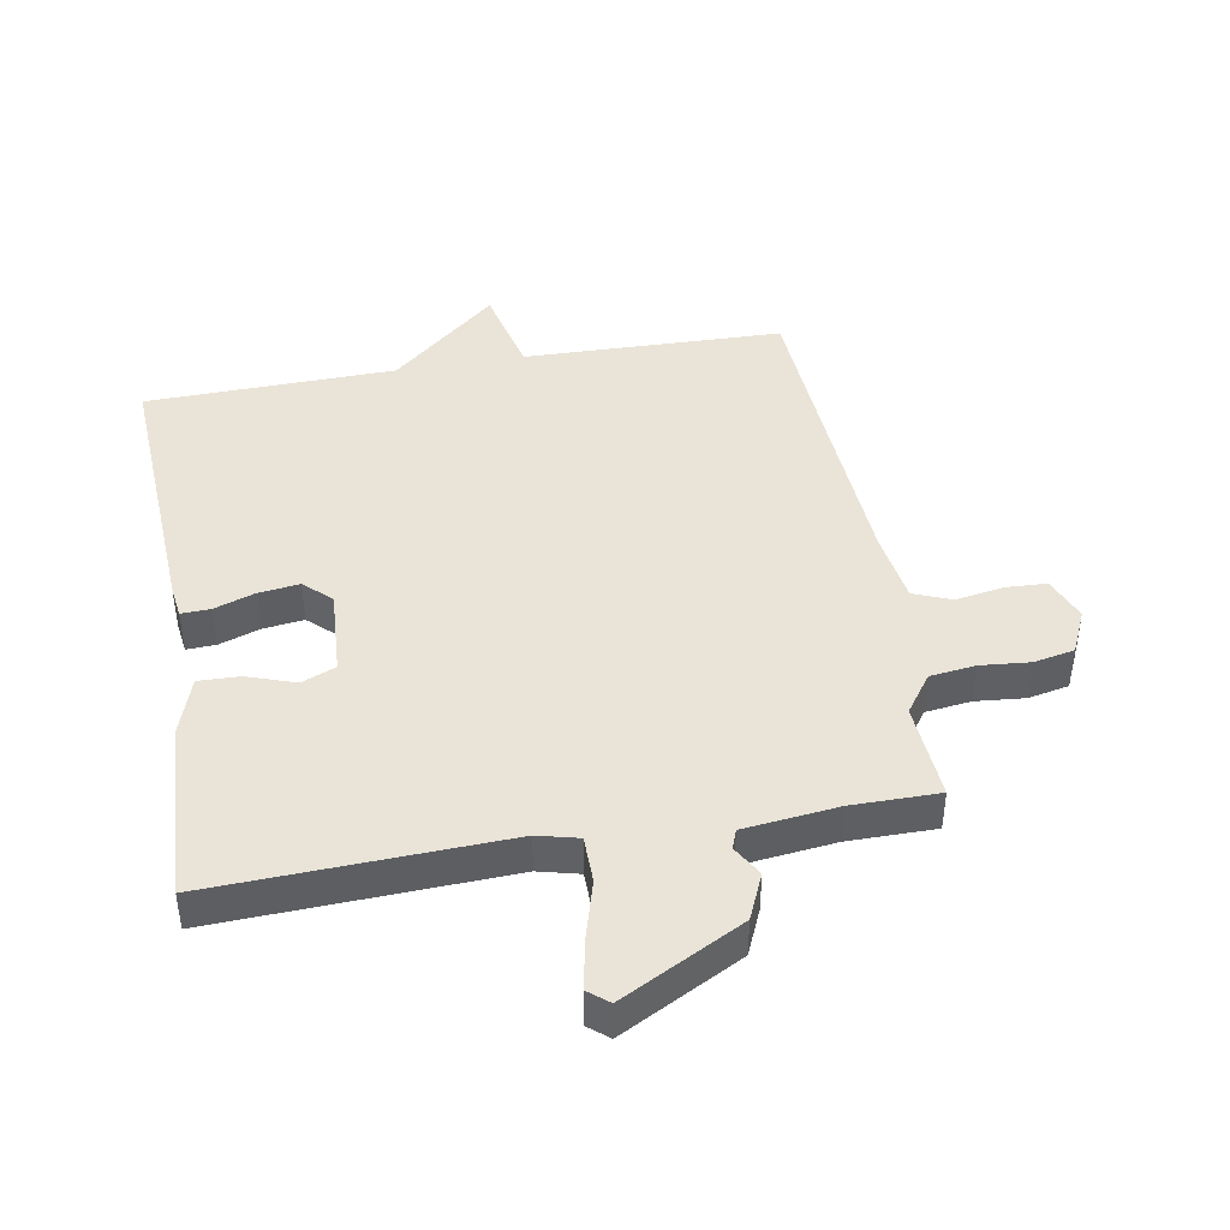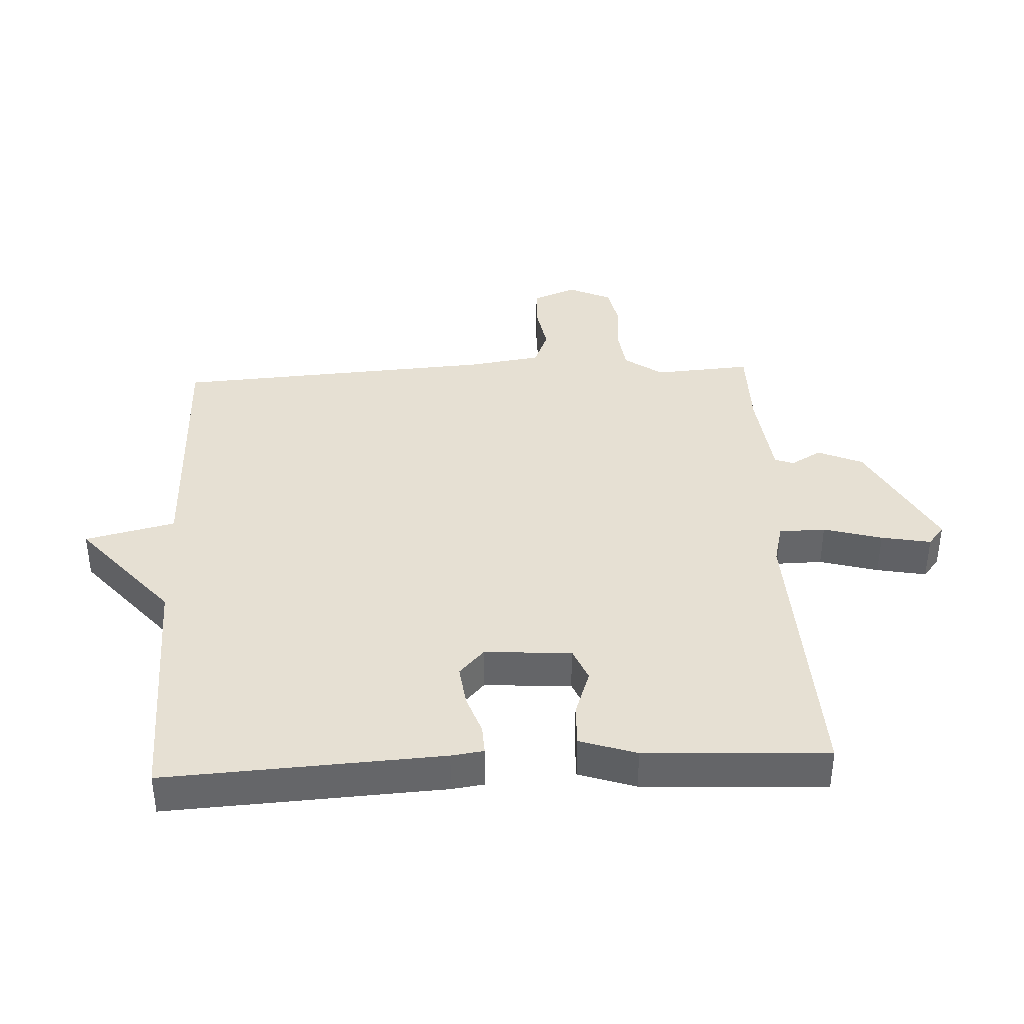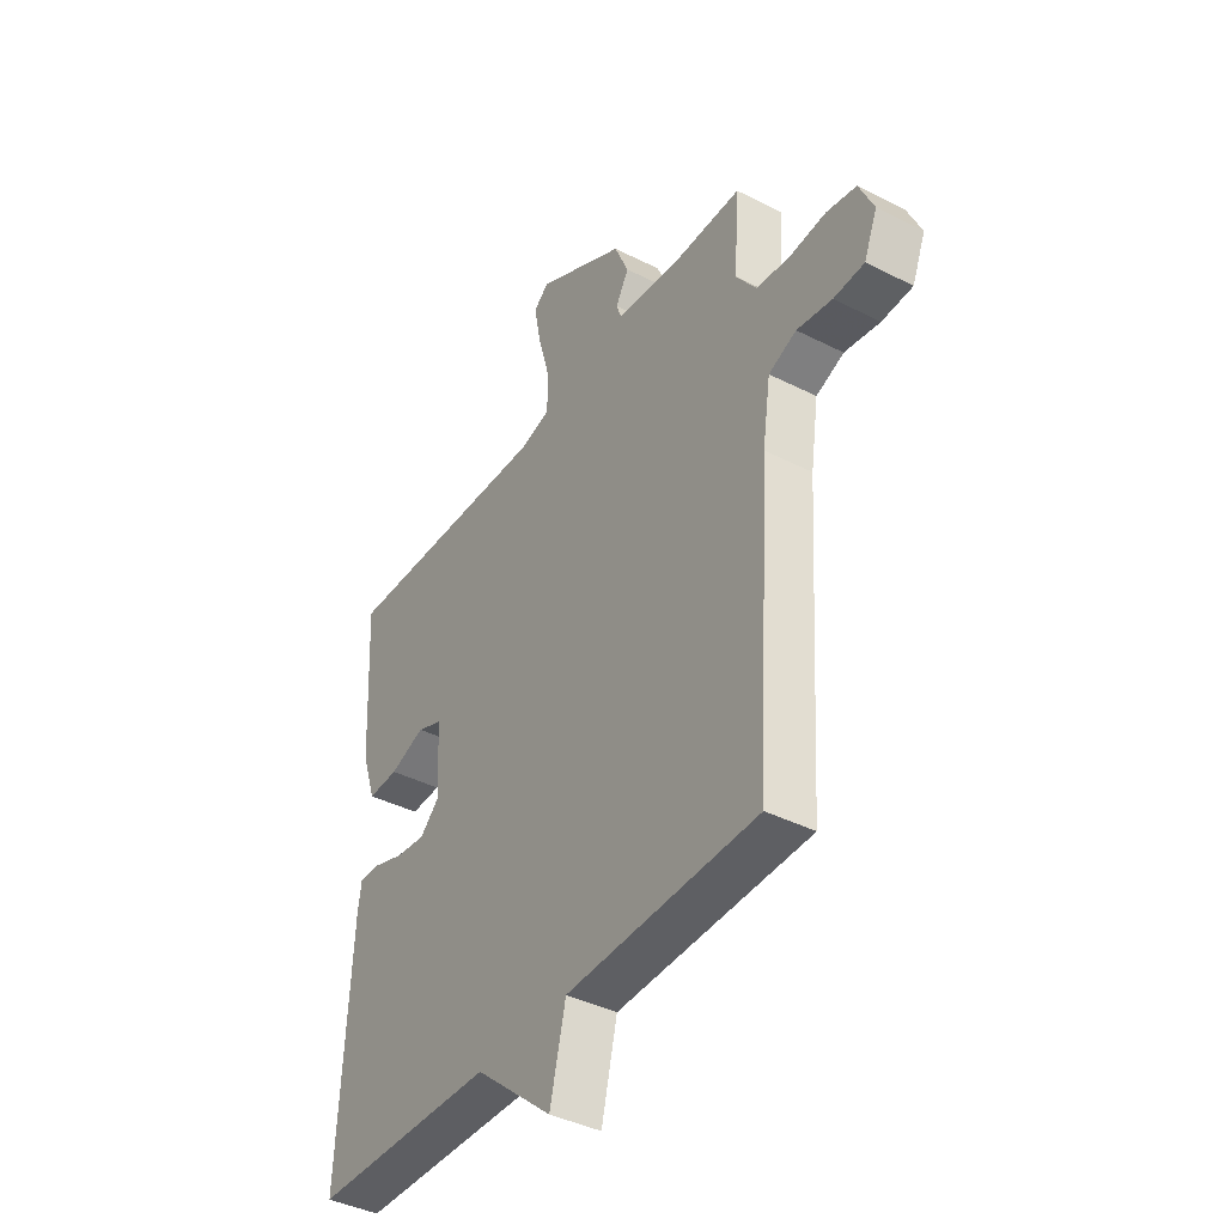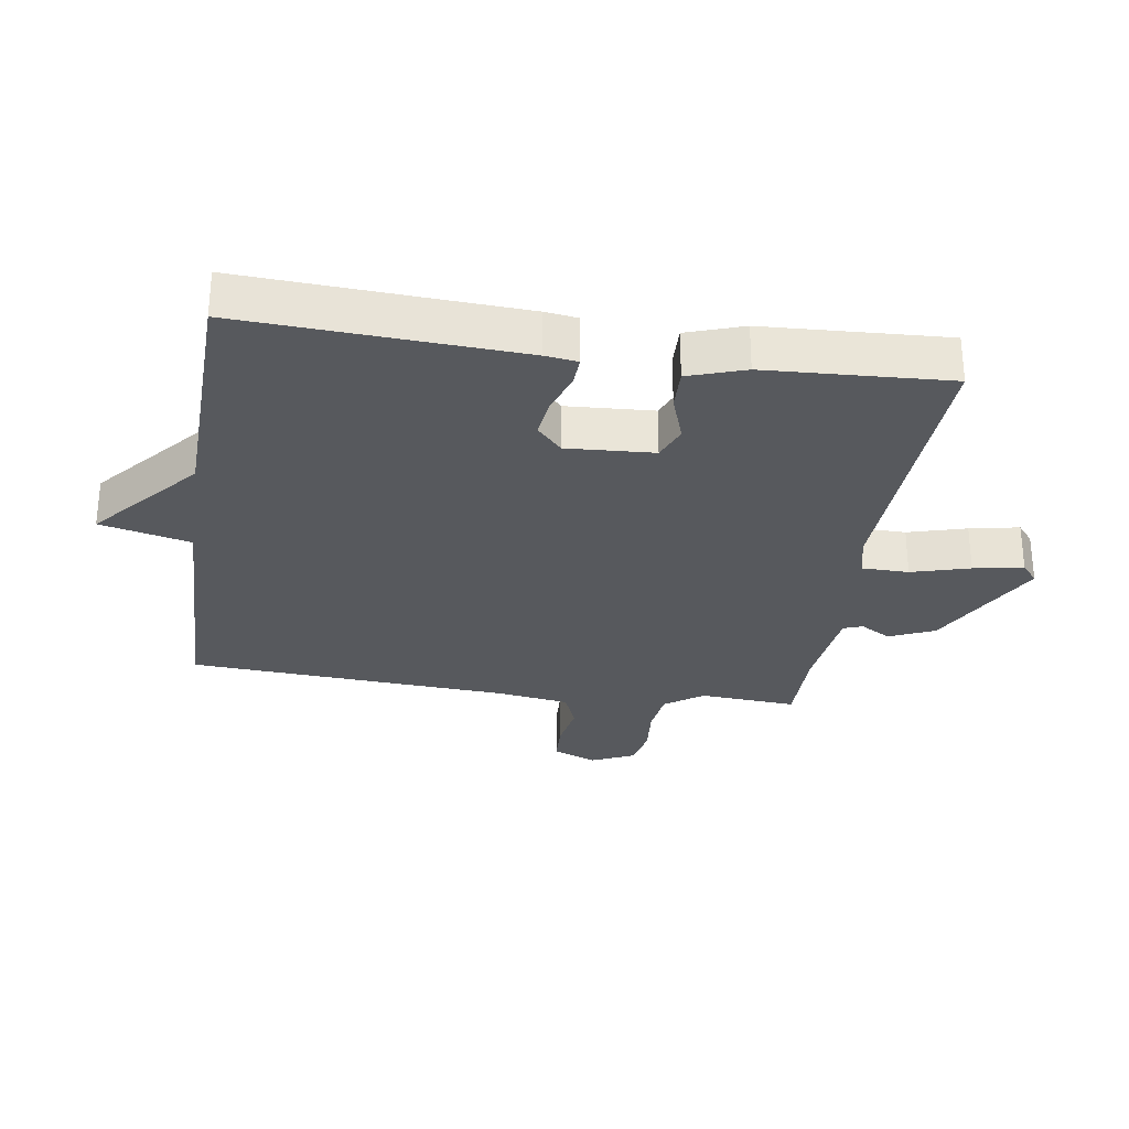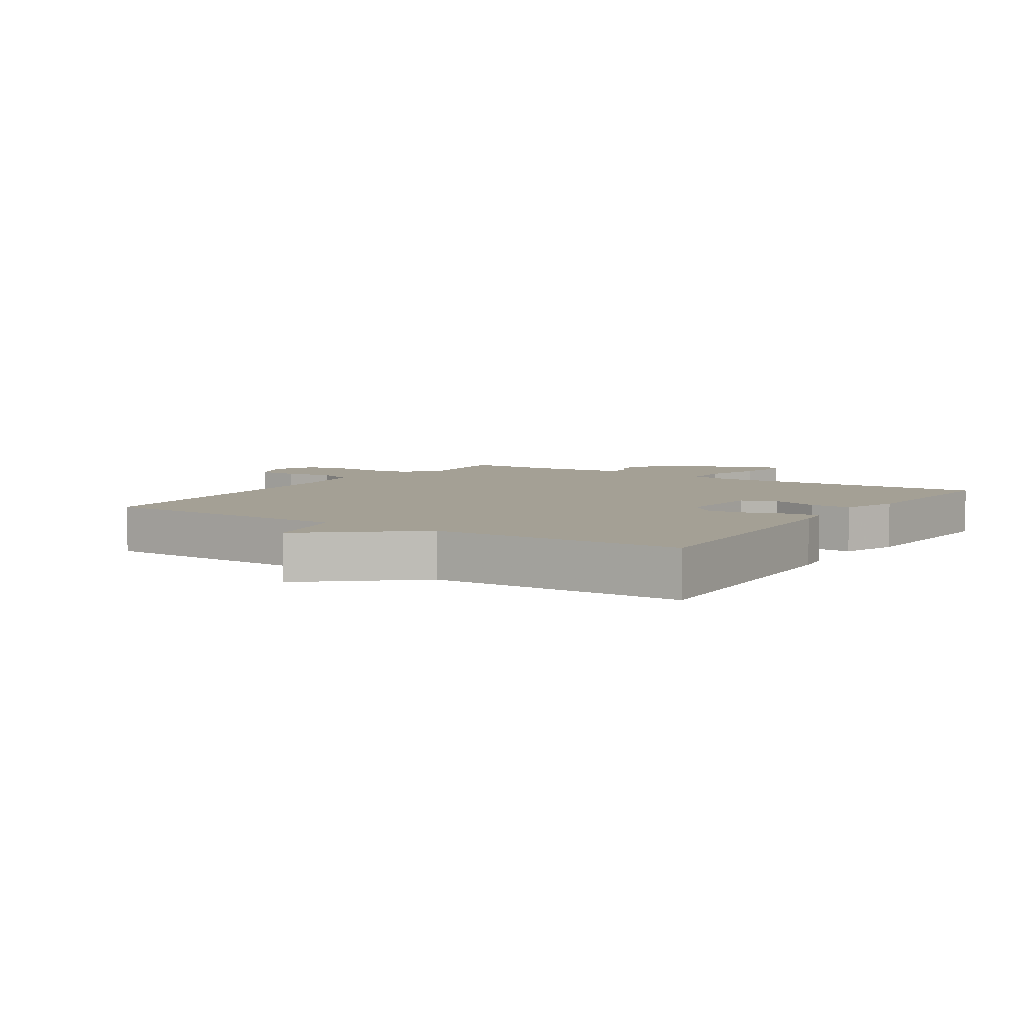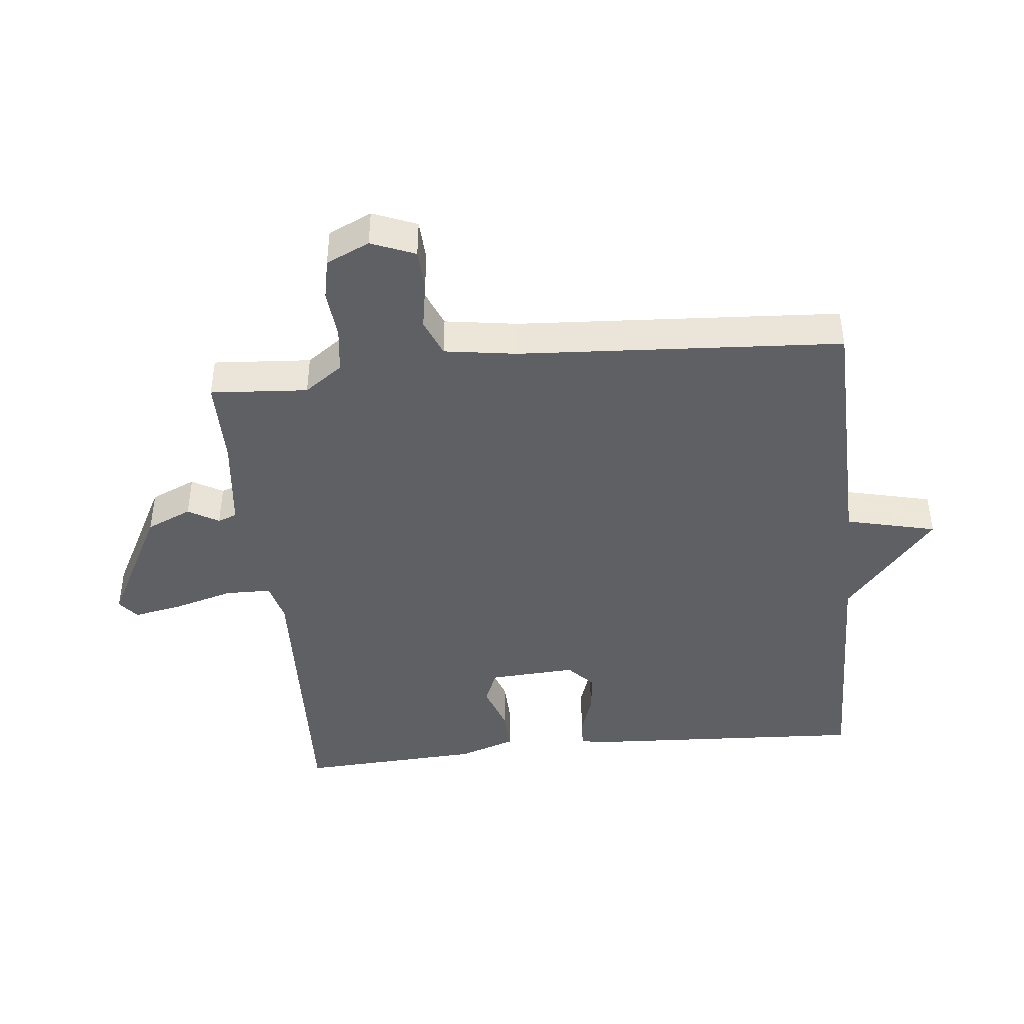
<metadata>
{"format":"obj","ext":"obj","renderer":"f3d","projection":"perspective","resolution":1024,"background":"white","views":[{"elev":43.4,"azim":-9.9,"up":"+Y"},{"elev":38.5,"azim":-92.9,"up":"+Y"},{"elev":-40.4,"azim":58.0,"up":"+Z"},{"elev":-29.1,"azim":-98.6,"up":"+Y"},{"elev":5.8,"azim":-146.6,"up":"+Y"},{"elev":-43.3,"azim":96.0,"up":"+Y"}]}
</metadata>
<code>
v -0.5 0.07 0.5
v -0.044 0.07 0.481
v 0.02 0.07 0.497
v 0.021 0.07 0.57
v -0.005 0.07 0.662
v -0.02 0.07 0.74
v 0.012 0.07 0.766
v 0.202 0.07 0.666
v 0.233 0.07 0.595
v 0.205 0.07 0.547
v 0.216 0.07 0.517
v 0.364 0.07 0.5
v 0.5 0.07 0.5
v 0.489 0.07 0.347
v 0.532 0.07 0.287
v 0.603 0.07 0.278
v 0.681 0.07 0.285
v 0.745 0.07 0.272
v 0.776 0.07 0.204
v 0.748 0.07 0.135
v 0.683 0.07 0.132
v 0.608 0.07 0.145
v 0.549 0.07 0.121
v 0.532 0.07 0.008
v 0.5 0.07 -0.5
v 0.092 0.07 -0.51
v 0.058 0.07 -0.652
v -0.108 0.07 -0.51
v -0.5 0.07 -0.5
v -0.476 0.07 -0.065
v -0.469 0.07 -0.014
v -0.423 0.07 -0.016
v -0.359 0.07 -0.038
v -0.295 0.07 -0.046
v -0.253 0.07 -0.007
v -0.261 0.07 0.13
v -0.315 0.07 0.152
v -0.39 0.07 0.126
v -0.455 0.07 0.124
v -0.485 0.07 0.213
v -0.5 0 0.5
v -0.044 0 0.481
v 0.02 0 0.497
v 0.021 0 0.57
v -0.005 0 0.662
v -0.02 0 0.74
v 0.012 0 0.766
v 0.202 0 0.666
v 0.233 0 0.595
v 0.205 0 0.547
v 0.216 0 0.517
v 0.364 0 0.5
v 0.5 0 0.5
v 0.489 0 0.347
v 0.532 0 0.287
v 0.603 0 0.278
v 0.681 0 0.285
v 0.745 0 0.272
v 0.776 0 0.204
v 0.748 0 0.135
v 0.683 0 0.132
v 0.608 0 0.145
v 0.549 0 0.121
v 0.532 0 0.008
v 0.5 0 -0.5
v 0.092 0 -0.51
v 0.058 0 -0.652
v -0.108 0 -0.51
v -0.5 0 -0.5
v -0.476 0 -0.065
v -0.469 0 -0.014
v -0.423 0 -0.016
v -0.359 0 -0.038
v -0.295 0 -0.046
v -0.253 0 -0.007
v -0.261 0 0.13
v -0.315 0 0.152
v -0.39 0 0.126
v -0.455 0 0.124
v -0.485 0 0.213
f 40 1 2
f 39 40 2
f 38 39 2
f 37 38 2
f 36 37 2 3
f 35 36 3
f 31 32 33
f 30 31 33
f 29 30 33
f 28 29 33
f 28 33 34
f 27 28 34
f 26 27 34
f 26 34 35
f 25 26 35
f 24 25 35
f 20 21 22
f 19 20 22
f 18 19 22
f 17 18 22
f 16 17 22
f 15 16 22 23
f 24 35 3
f 23 24 3
f 15 23 3
f 14 15 3
f 8 9 10
f 7 8 10
f 6 7 10
f 5 6 10
f 4 5 10
f 4 10 11
f 3 4 11
f 12 13 14 3
f 3 11 12
f 42 41 80
f 42 80 79
f 42 79 78
f 42 78 77
f 43 42 77 76
f 43 76 75
f 73 72 71
f 73 71 70
f 73 70 69
f 73 69 68
f 74 73 68
f 74 68 67
f 74 67 66
f 75 74 66
f 75 66 65
f 75 65 64
f 62 61 60
f 62 60 59
f 62 59 58
f 62 58 57
f 62 57 56
f 63 62 56 55
f 43 75 64
f 43 64 63
f 43 63 55
f 43 55 54
f 50 49 48
f 50 48 47
f 50 47 46
f 50 46 45
f 50 45 44
f 51 50 44
f 51 44 43
f 43 54 53 52
f 52 51 43
f 1 41 42 2
f 2 42 43 3
f 3 43 44 4
f 4 44 45 5
f 5 45 46 6
f 6 46 47 7
f 7 47 48 8
f 8 48 49 9
f 9 49 50 10
f 10 50 51 11
f 11 51 52 12
f 12 52 53 13
f 13 53 54 14
f 14 54 55 15
f 15 55 56 16
f 16 56 57 17
f 17 57 58 18
f 18 58 59 19
f 19 59 60 20
f 20 60 61 21
f 21 61 62 22
f 22 62 63 23
f 23 63 64 24
f 24 64 65 25
f 25 65 66 26
f 26 66 67 27
f 27 67 68 28
f 28 68 69 29
f 29 69 70 30
f 30 70 71 31
f 31 71 72 32
f 32 72 73 33
f 33 73 74 34
f 34 74 75 35
f 35 75 76 36
f 36 76 77 37
f 37 77 78 38
f 38 78 79 39
f 39 79 80 40
f 40 80 41 1

</code>
